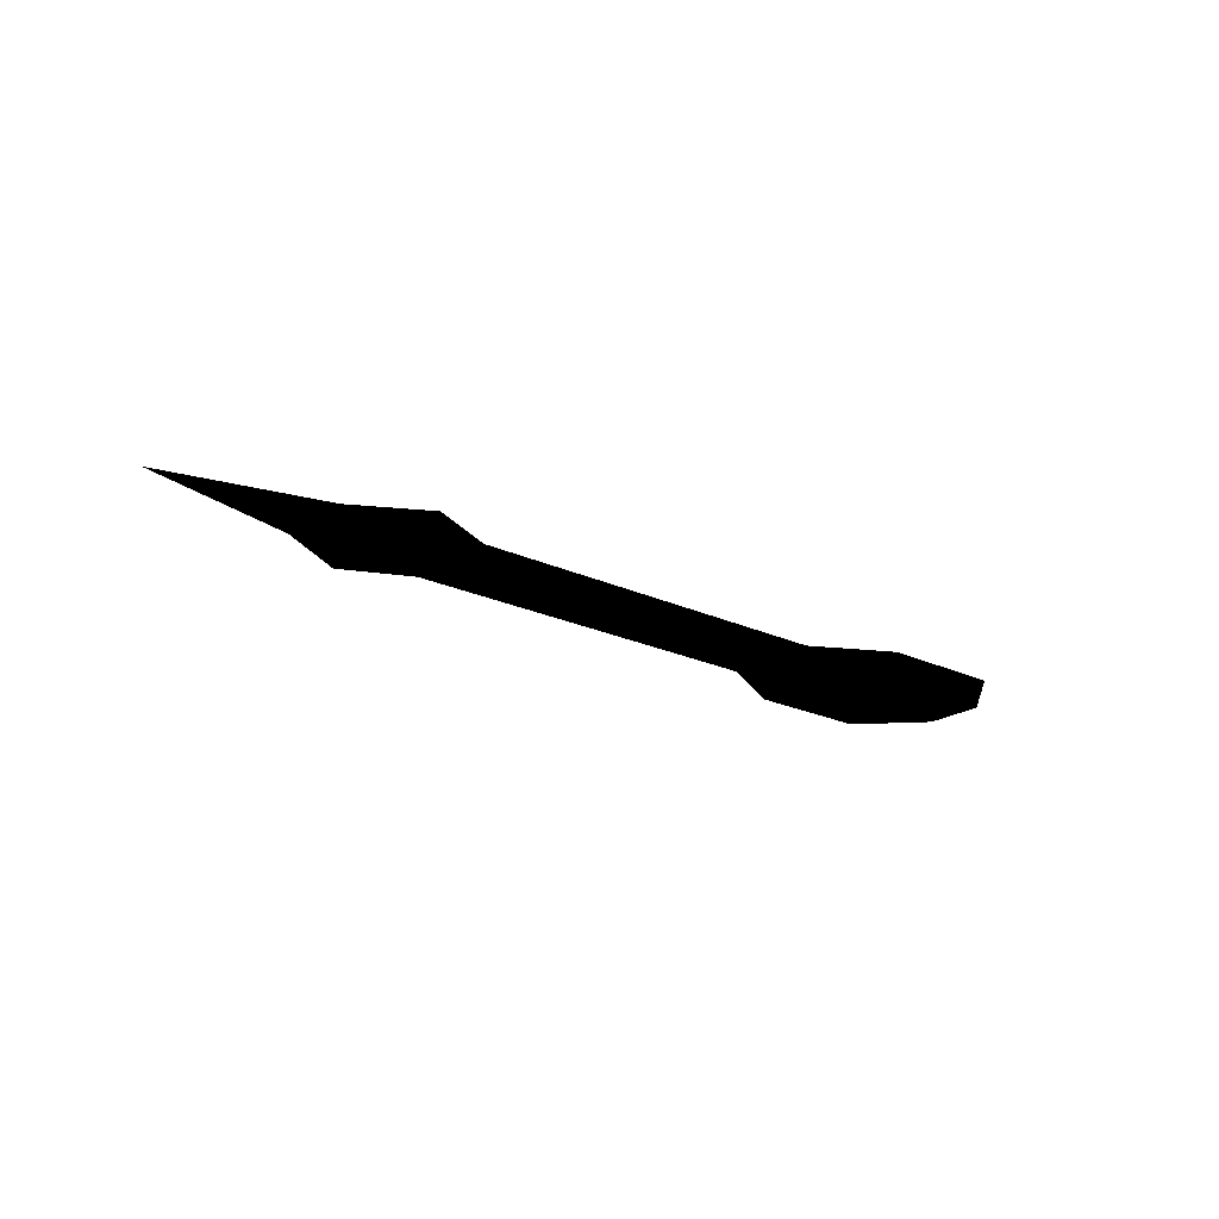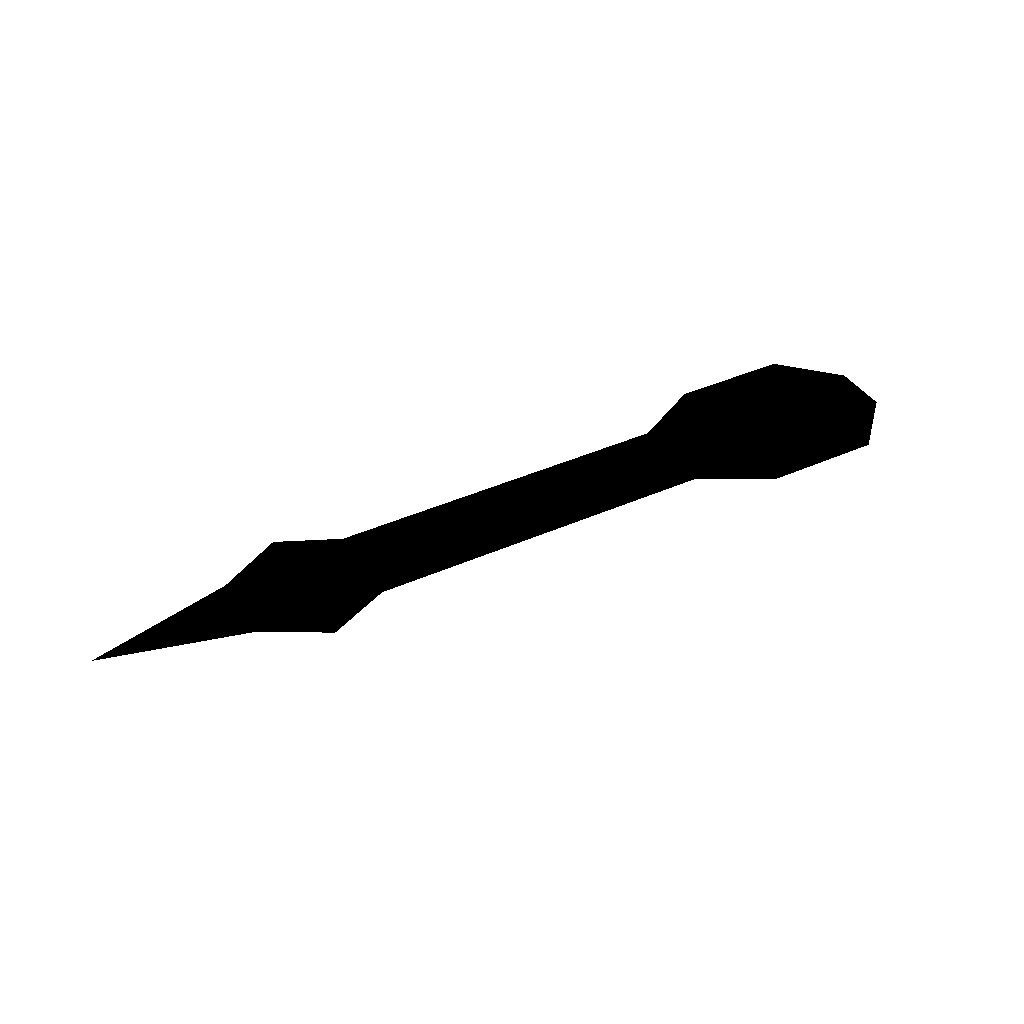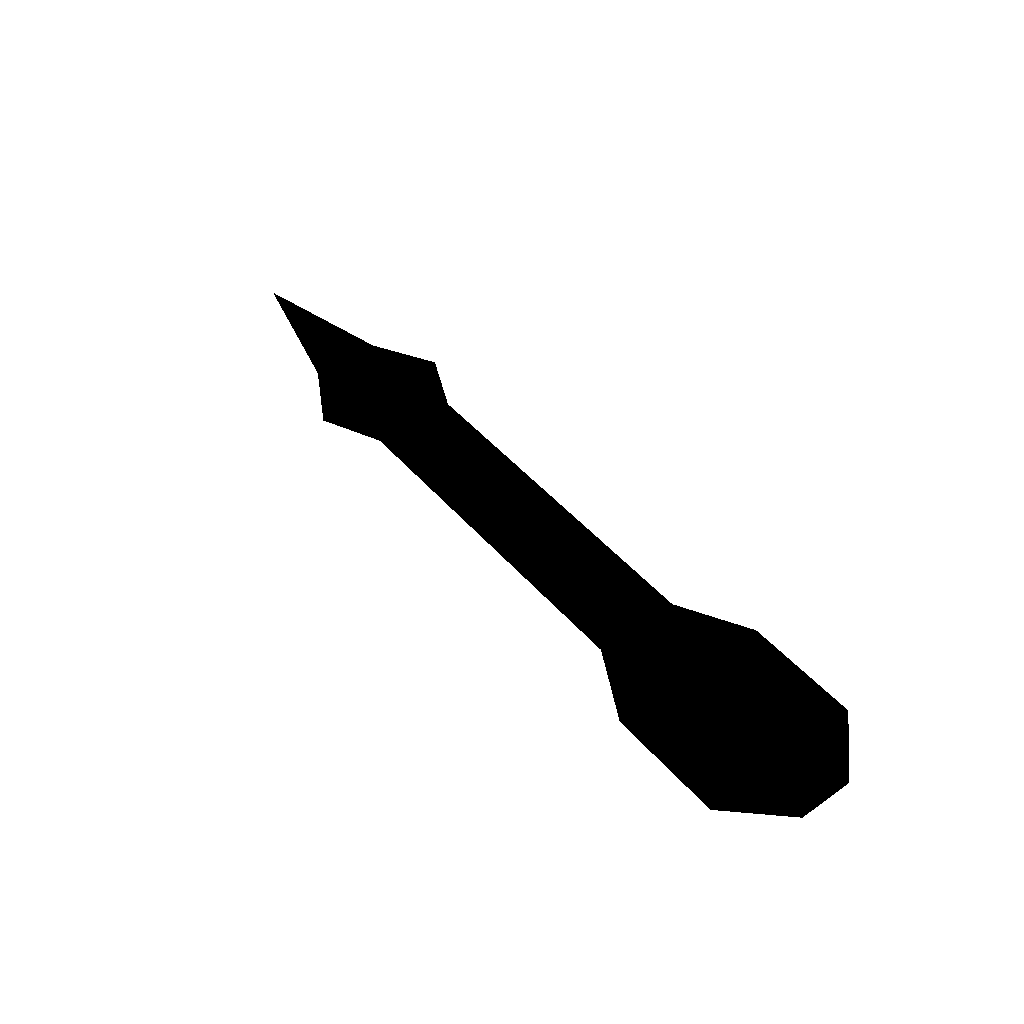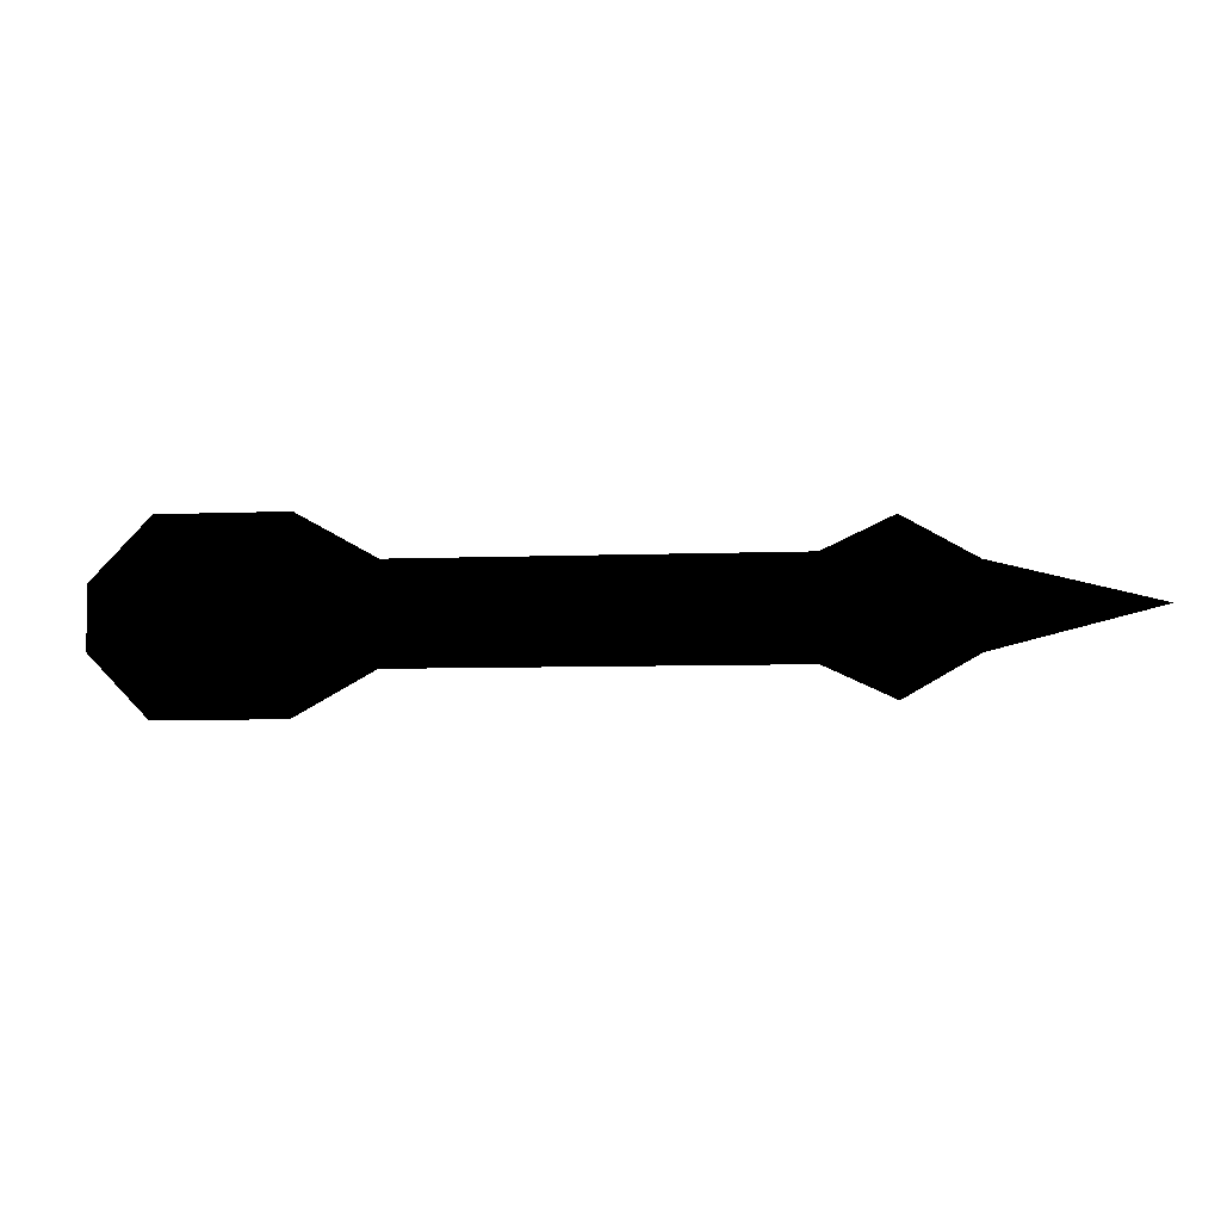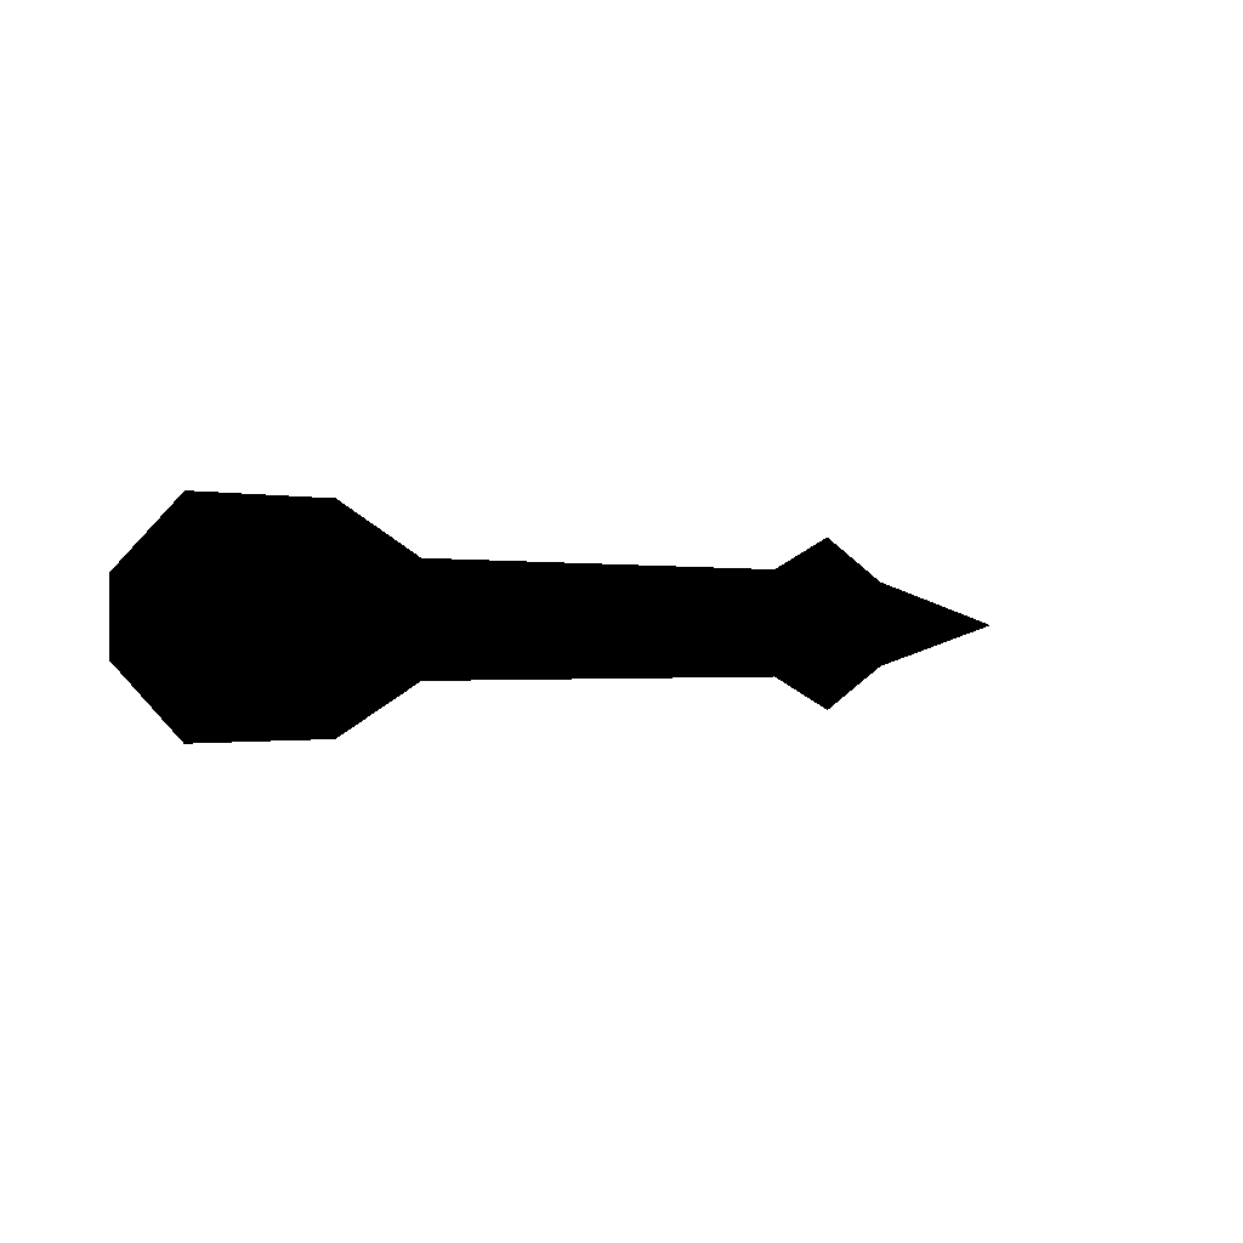
<metadata>
{"format":"obj","ext":"obj","renderer":"f3d","projection":"perspective","resolution":1024,"background":"white","views":[{"elev":-21.3,"azim":139.9,"up":"+Z"},{"elev":39.7,"azim":151.0,"up":"+Z"},{"elev":46.9,"azim":-128.5,"up":"+Z"},{"elev":-5.4,"azim":8.3,"up":"+Y"},{"elev":-0.7,"azim":-39.8,"up":"+Y"}]}
</metadata>
<code>
g MinuteArrow
v -0.2013 -0.2876 -0.01982
v 0.2022 -0.2876 -0.01982
v 0.2022 0.2876 -0.01982
v -0.2013 0.2876 -0.01982
v 0.4501 0.1513 -0.01982
v 0.4501 -0.1513 -0.01982
v 1.651 0.1508 -0.01982
v 1.651 -0.1508 -0.01982
v -0.3875 -0.09698 -0.01982
v -0.3875 0.09696 -0.01982
v 1.861 0.2485 -0.01982
v 1.861 -0.2485 -0.01982
v 2.08 0.1238 -0.01982
v 2.08 -0.1238 -0.01982
v 2.57 -1.073e-05 -0.01982
g MinuteArrow_0
f 3 2 1
f 4 3 1
f 3 5 2
f 5 6 2
f 5 7 6
f 7 8 6
f 1 9 4
f 9 10 4
f 7 11 8
f 11 12 8
f 11 13 12
f 13 14 12
f 13 15 14

</code>
